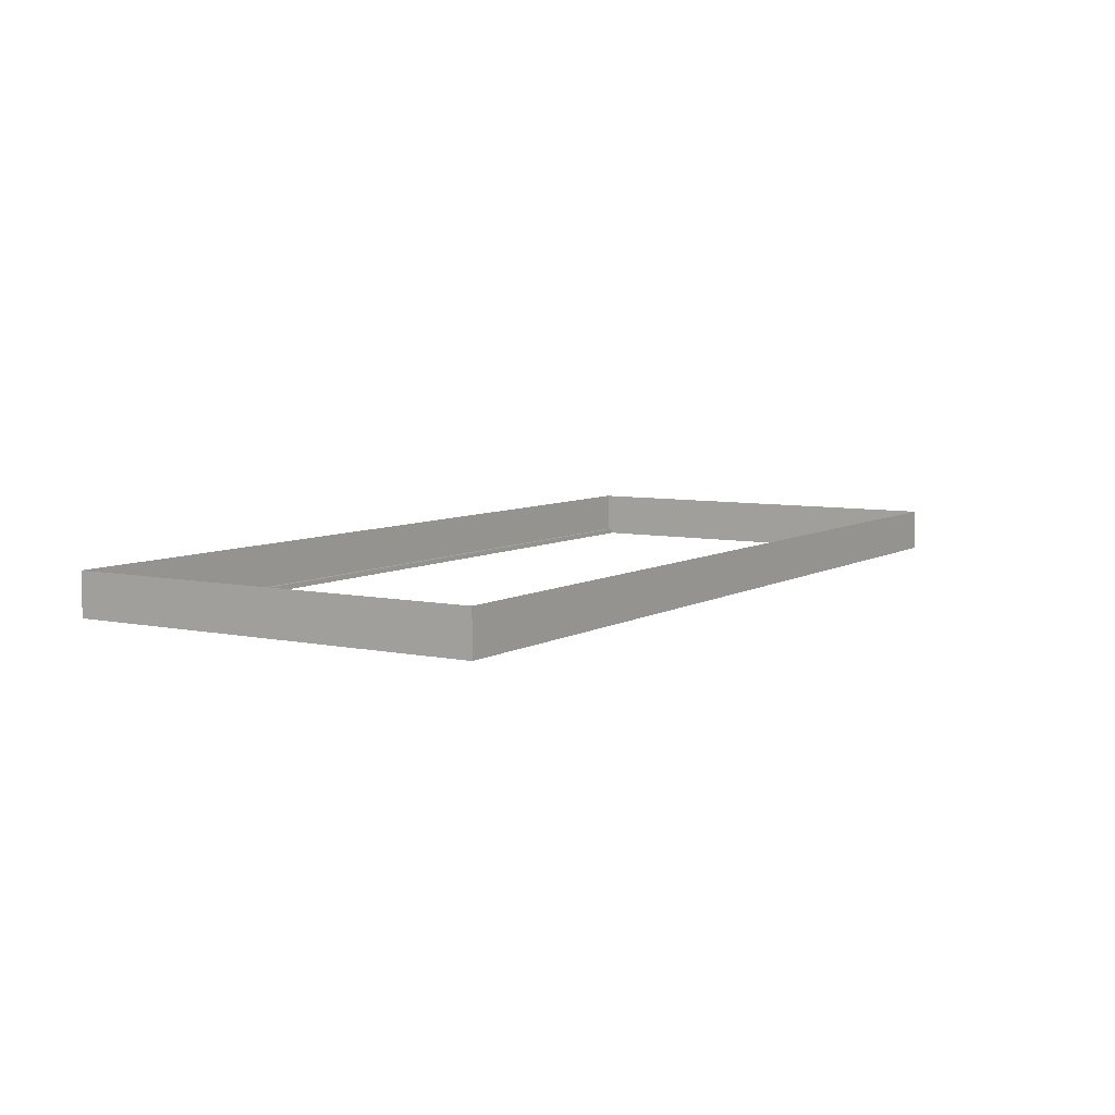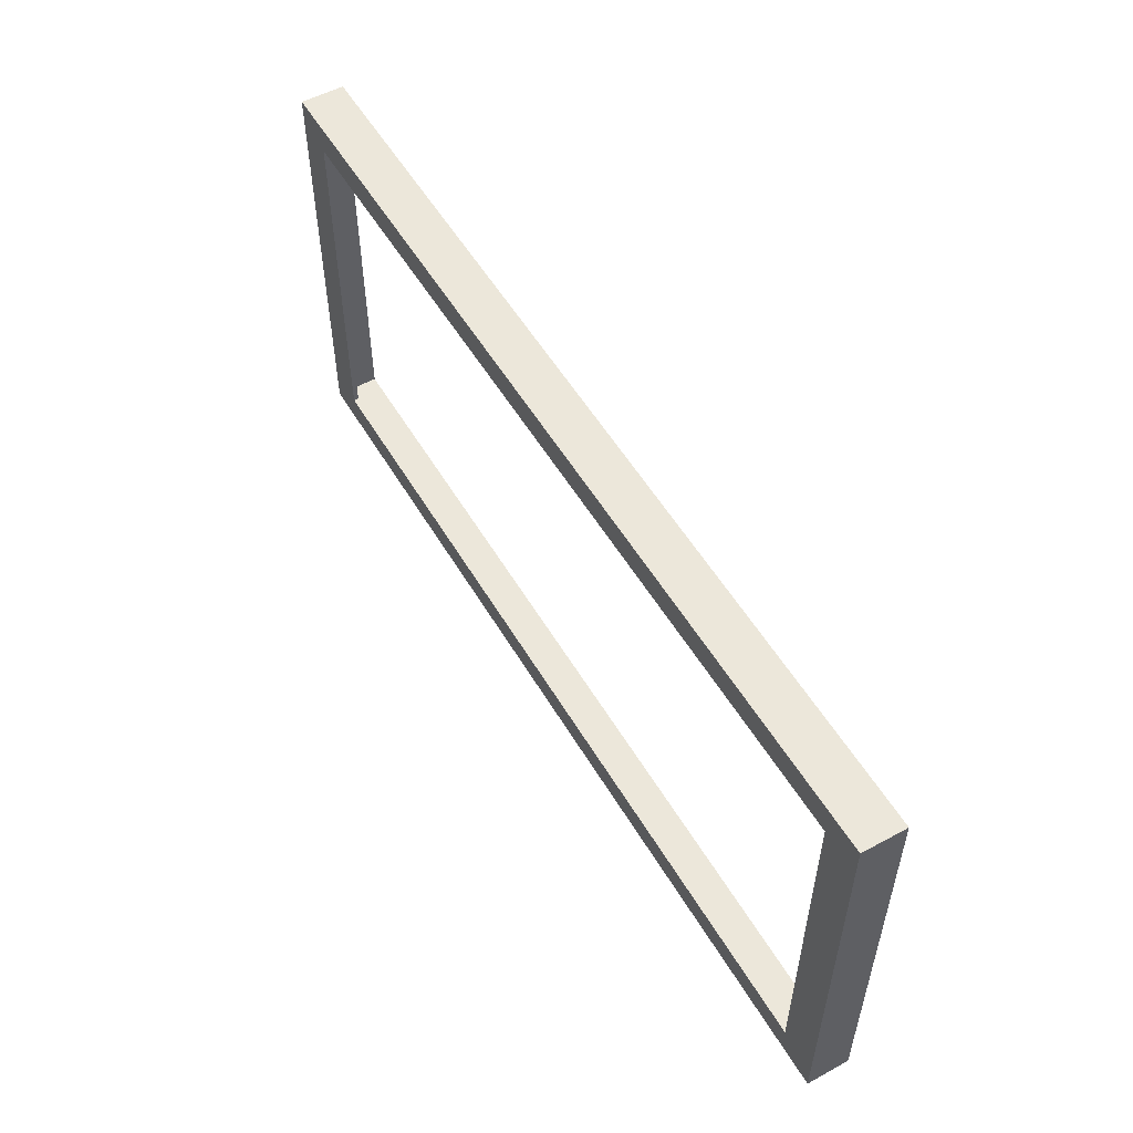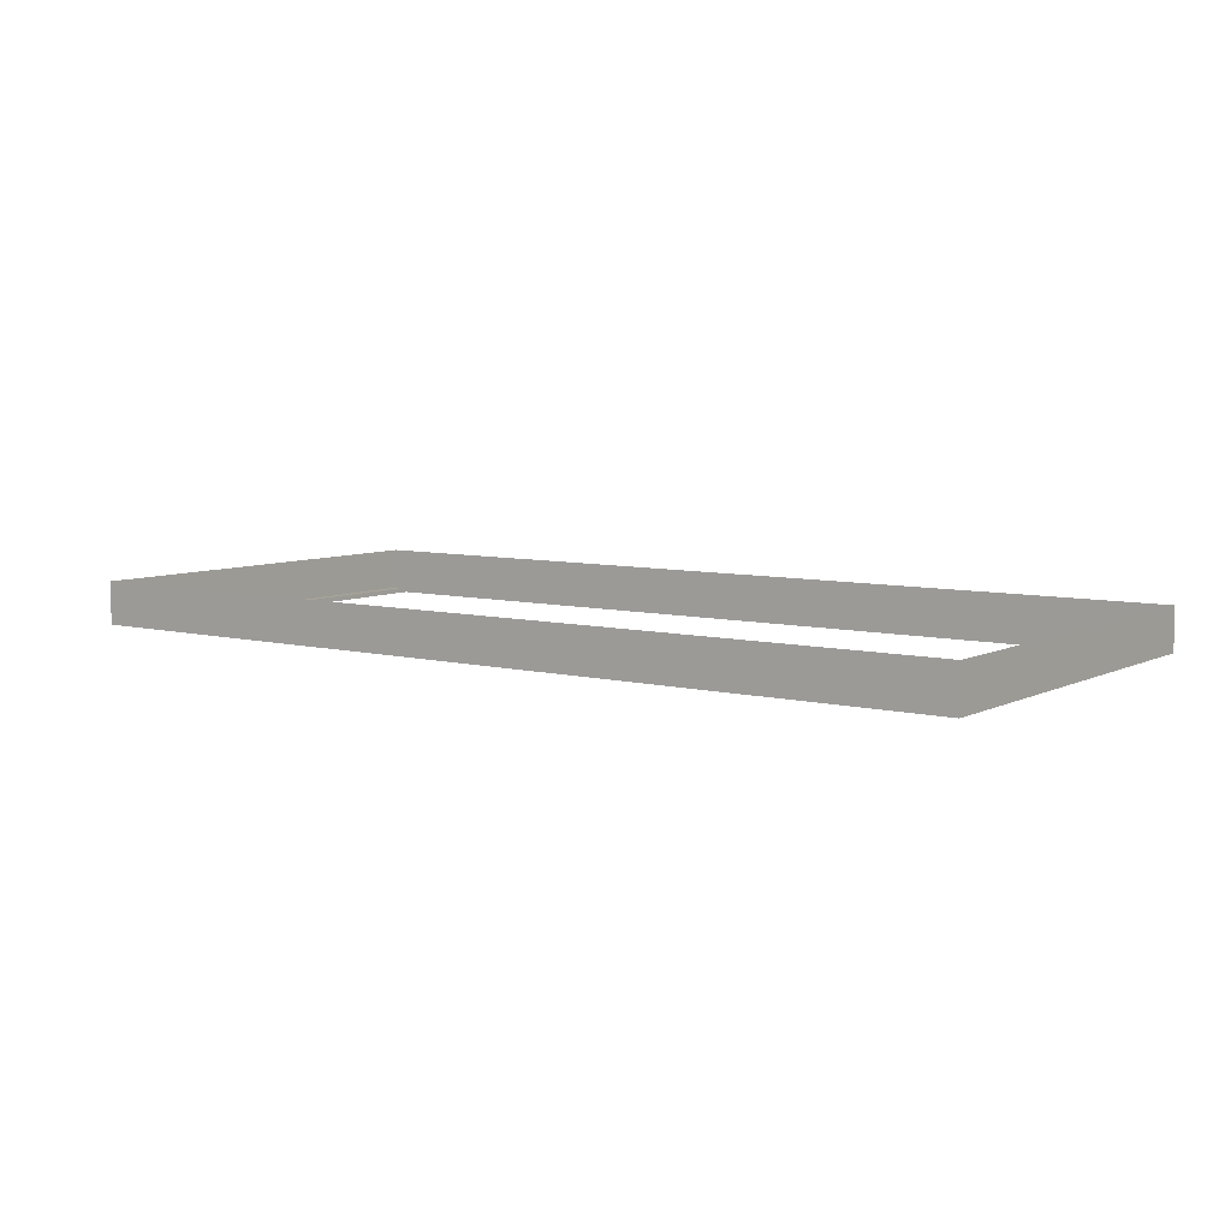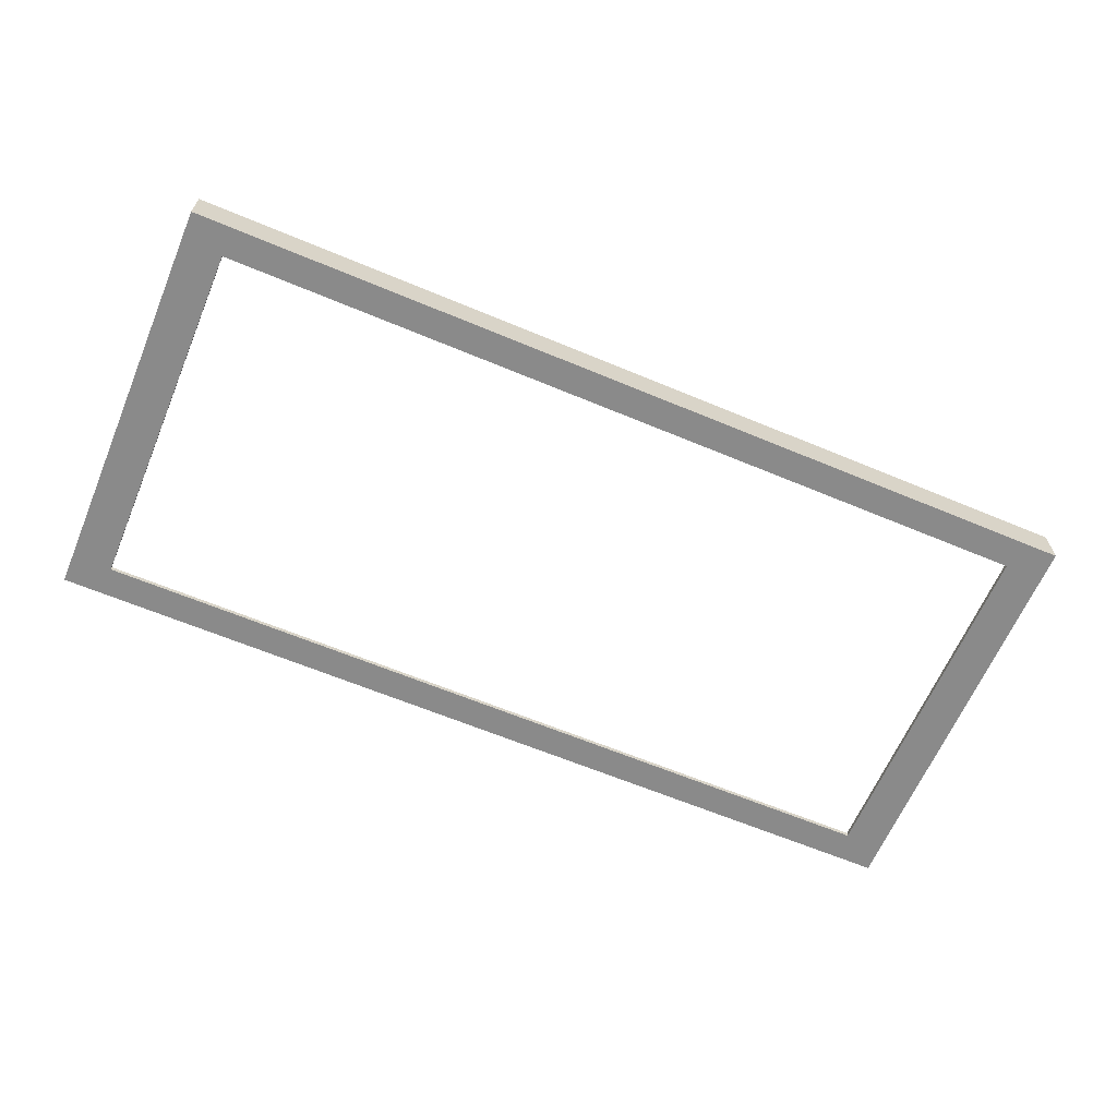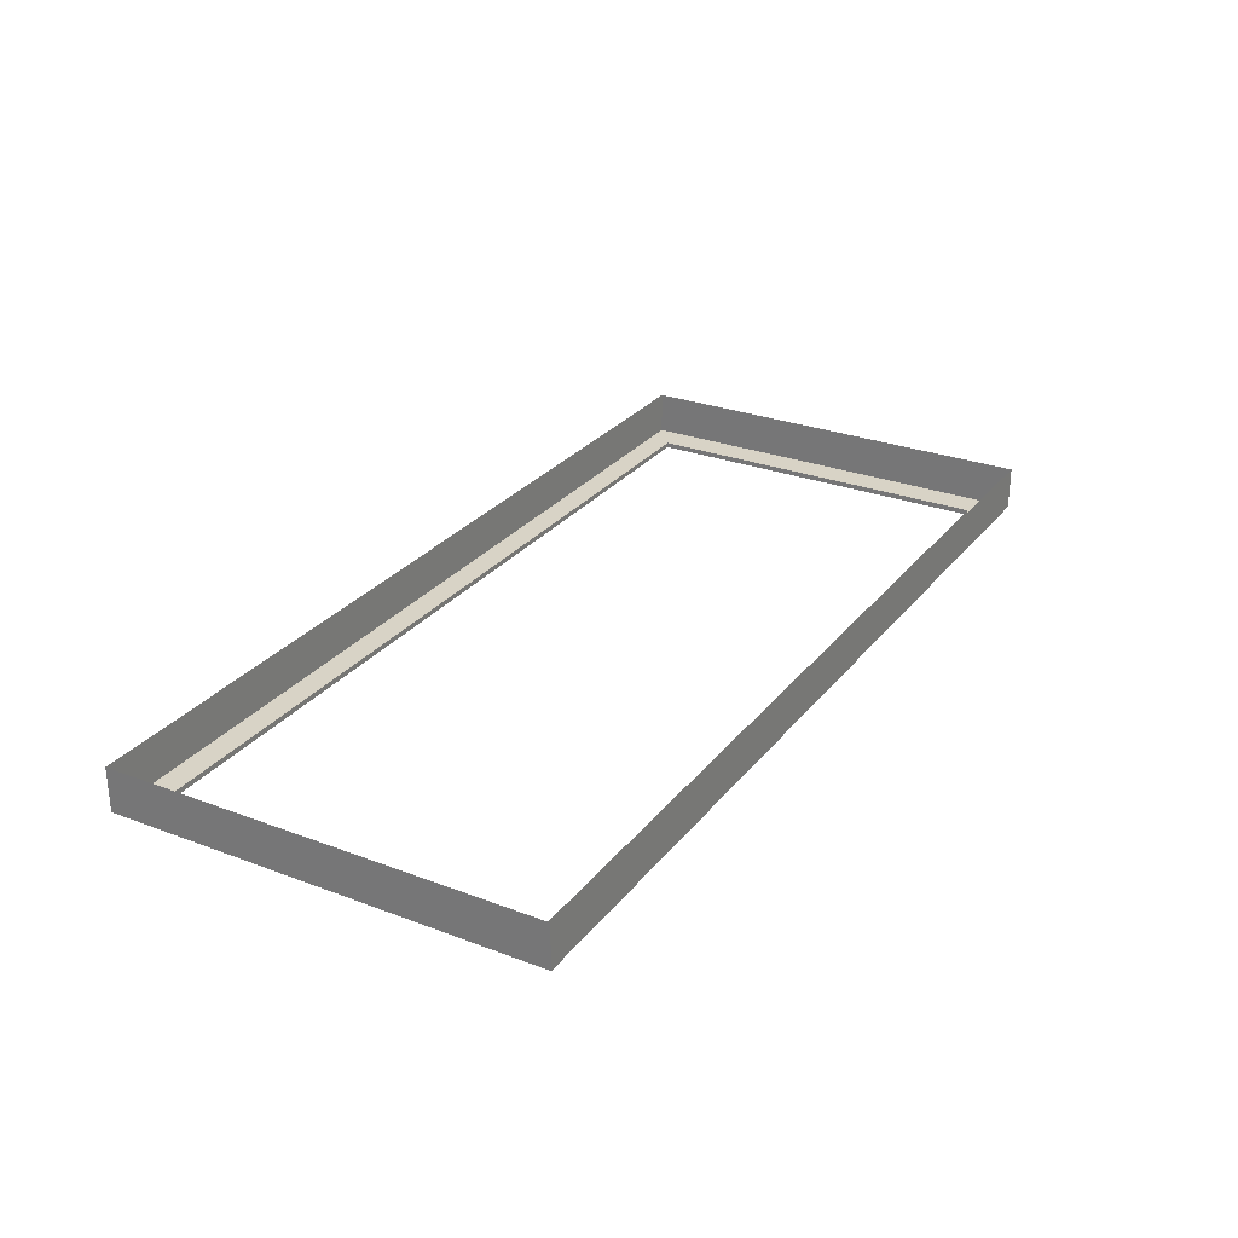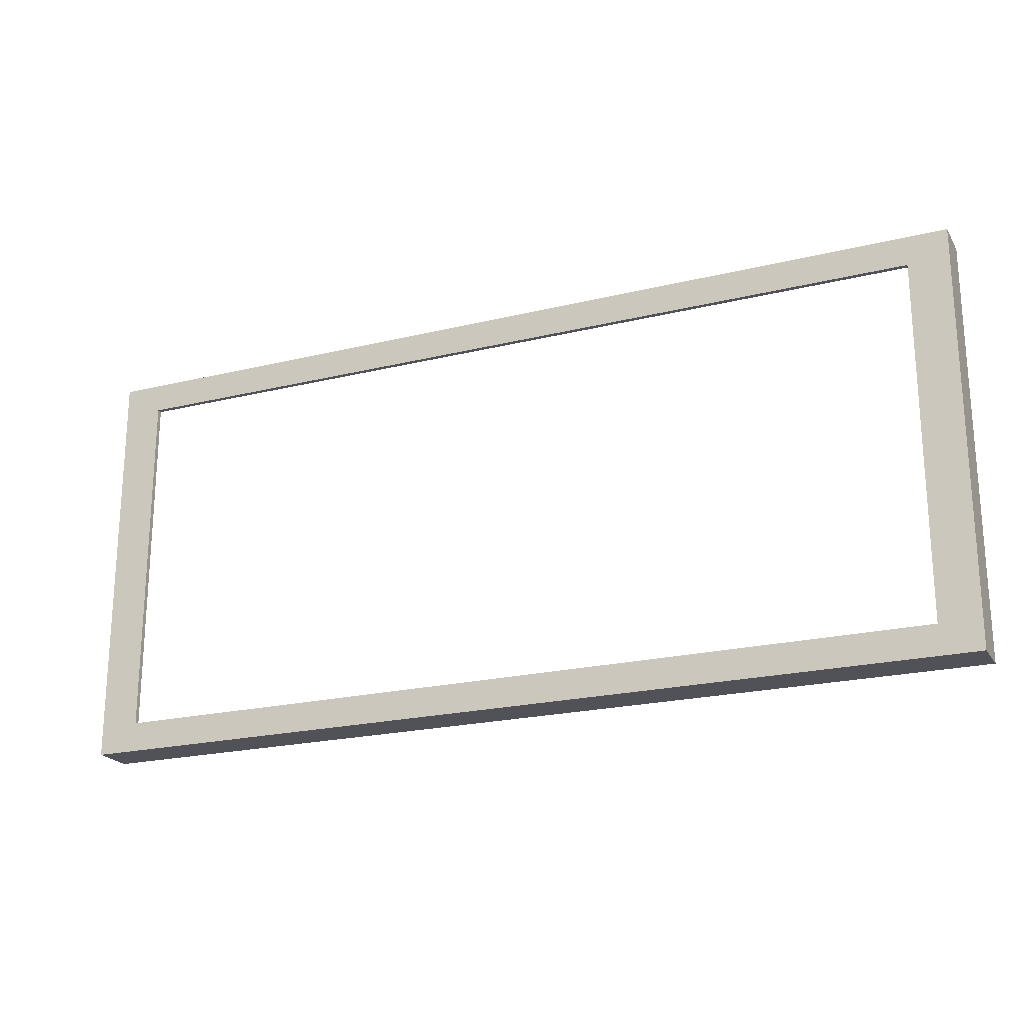
<metadata>
{"format":"obj","ext":"obj","renderer":"f3d","projection":"perspective","resolution":1024,"background":"white","views":[{"elev":6.7,"azim":121.9,"up":"+Z"},{"elev":53.8,"azim":-120.0,"up":"+Y"},{"elev":7.0,"azim":-144.1,"up":"+Z"},{"elev":-63.6,"azim":157.1,"up":"+Z"},{"elev":27.9,"azim":-60.0,"up":"+Z"},{"elev":-21.4,"azim":-156.5,"up":"+Y"}]}
</metadata>
<code>
o TV
v -6.806 3.852 16.3
v -6.806 10.04 16.3
v -6.806 3.852 15.66
v -6.806 10.04 15.66
v 6.806 3.852 16.3
v 6.806 10.04 16.3
v 6.806 3.852 15.66
v 6.806 10.04 15.66
v -6.21 9.598 15.66
v -6.21 4.292 15.66
v 6.21 4.292 15.66
v 6.21 9.598 15.66
v -6.21 9.598 15.74
v -6.21 4.292 15.74
v 6.21 4.292 15.74
v 6.21 9.598 15.74
f 1 2 4 3
f 4 8 12 9
f 7 8 6 5
f 3 7 5 1
f 8 4 2 6
f 12 11 15 16
f 3 4 9 10
f 8 7 11 12
f 7 3 10 11
f 11 10 14 15
f 9 12 16 13
f 10 9 13 14

</code>
